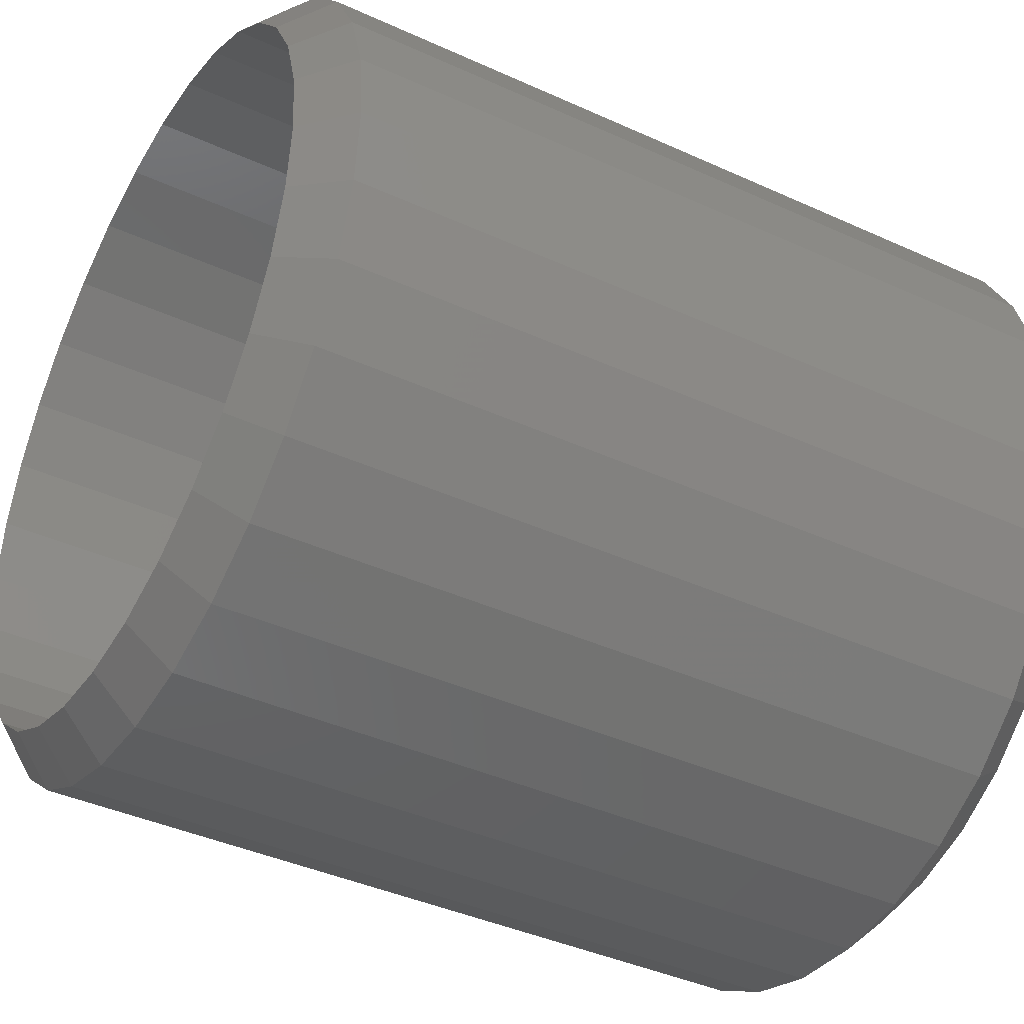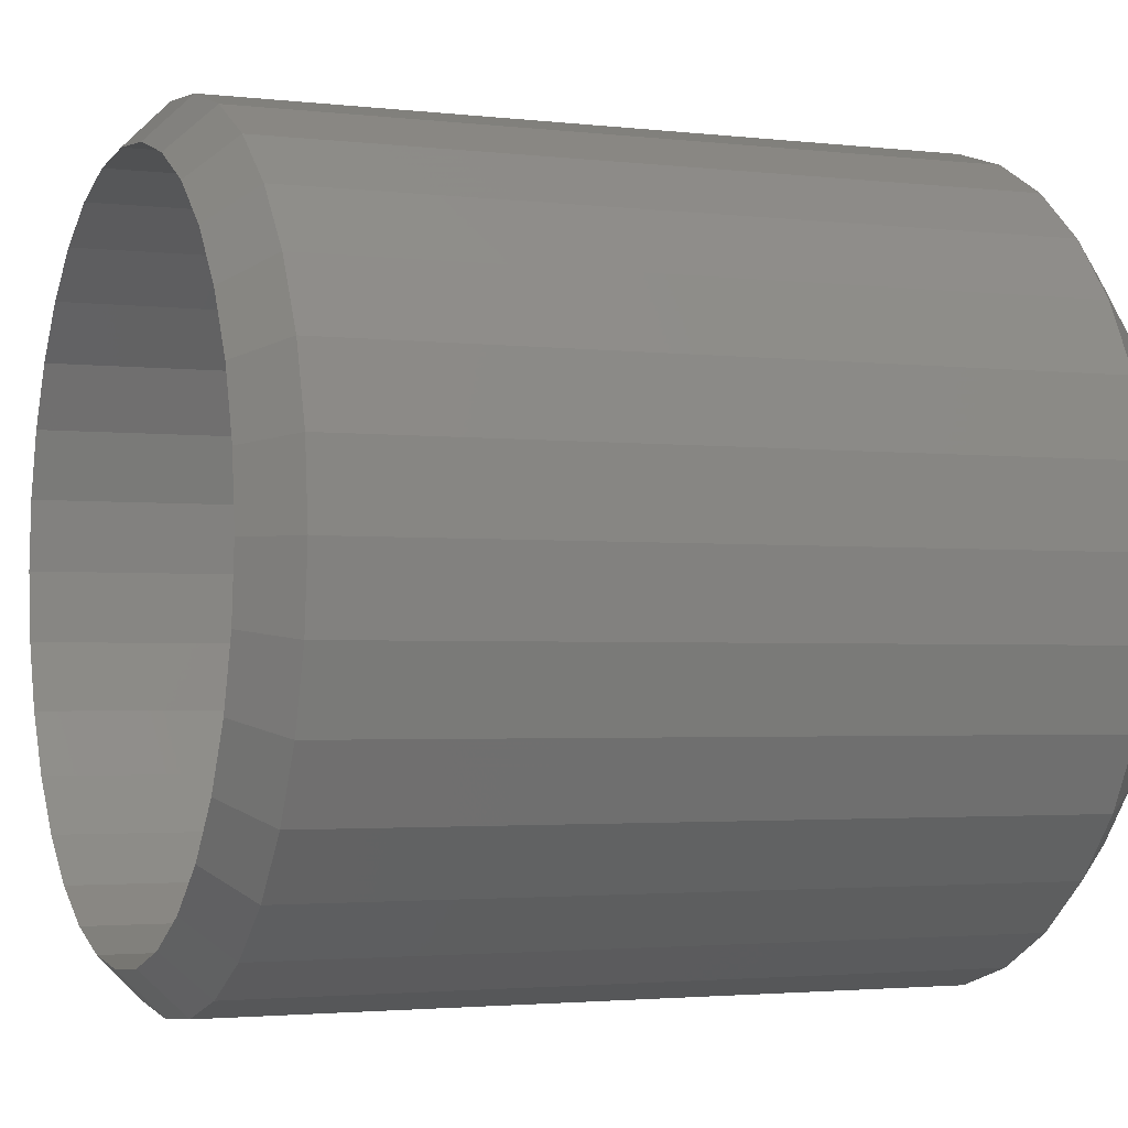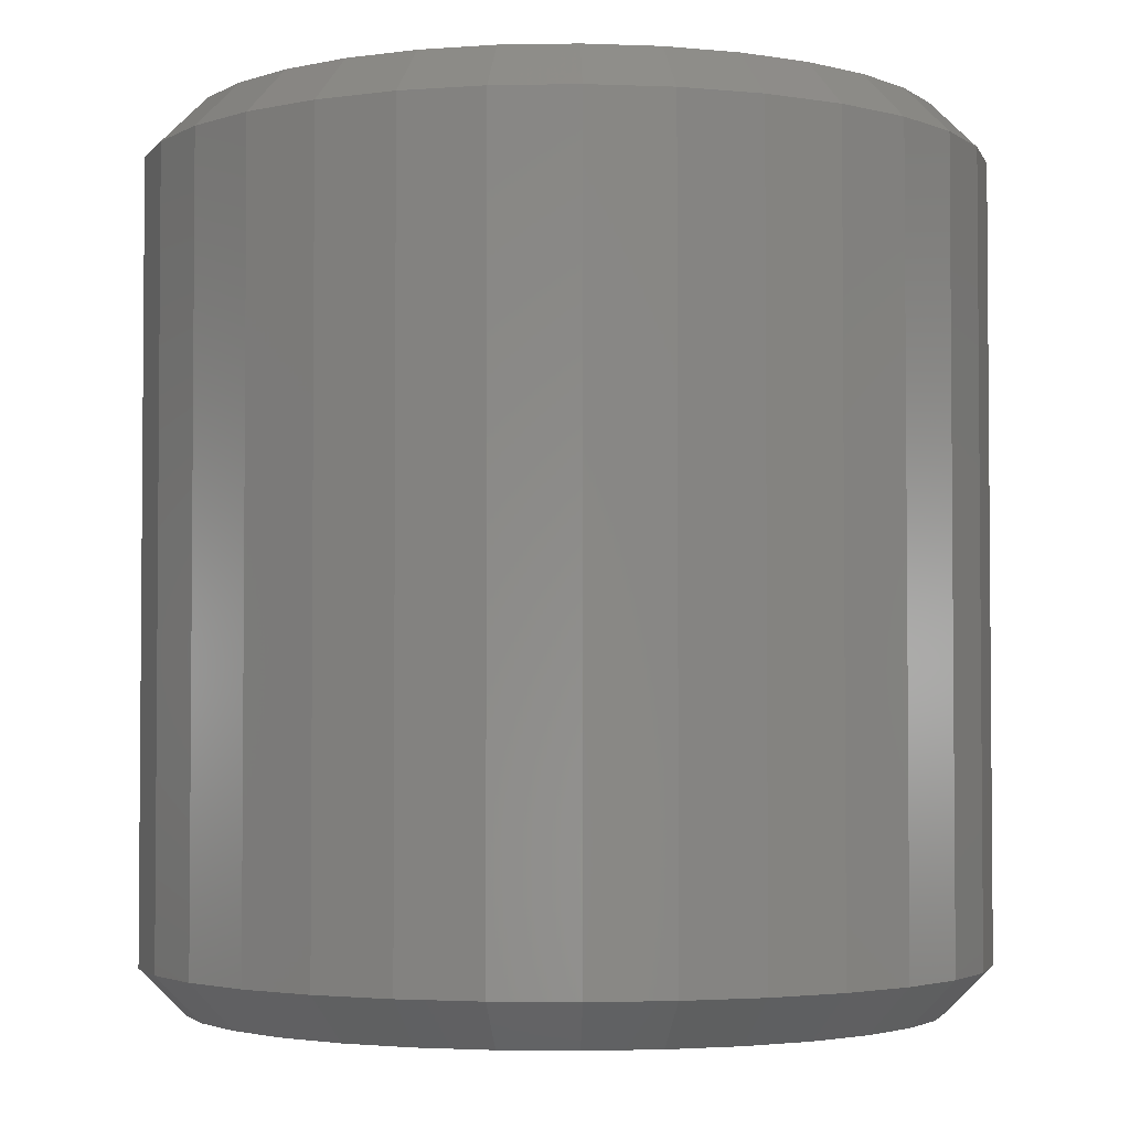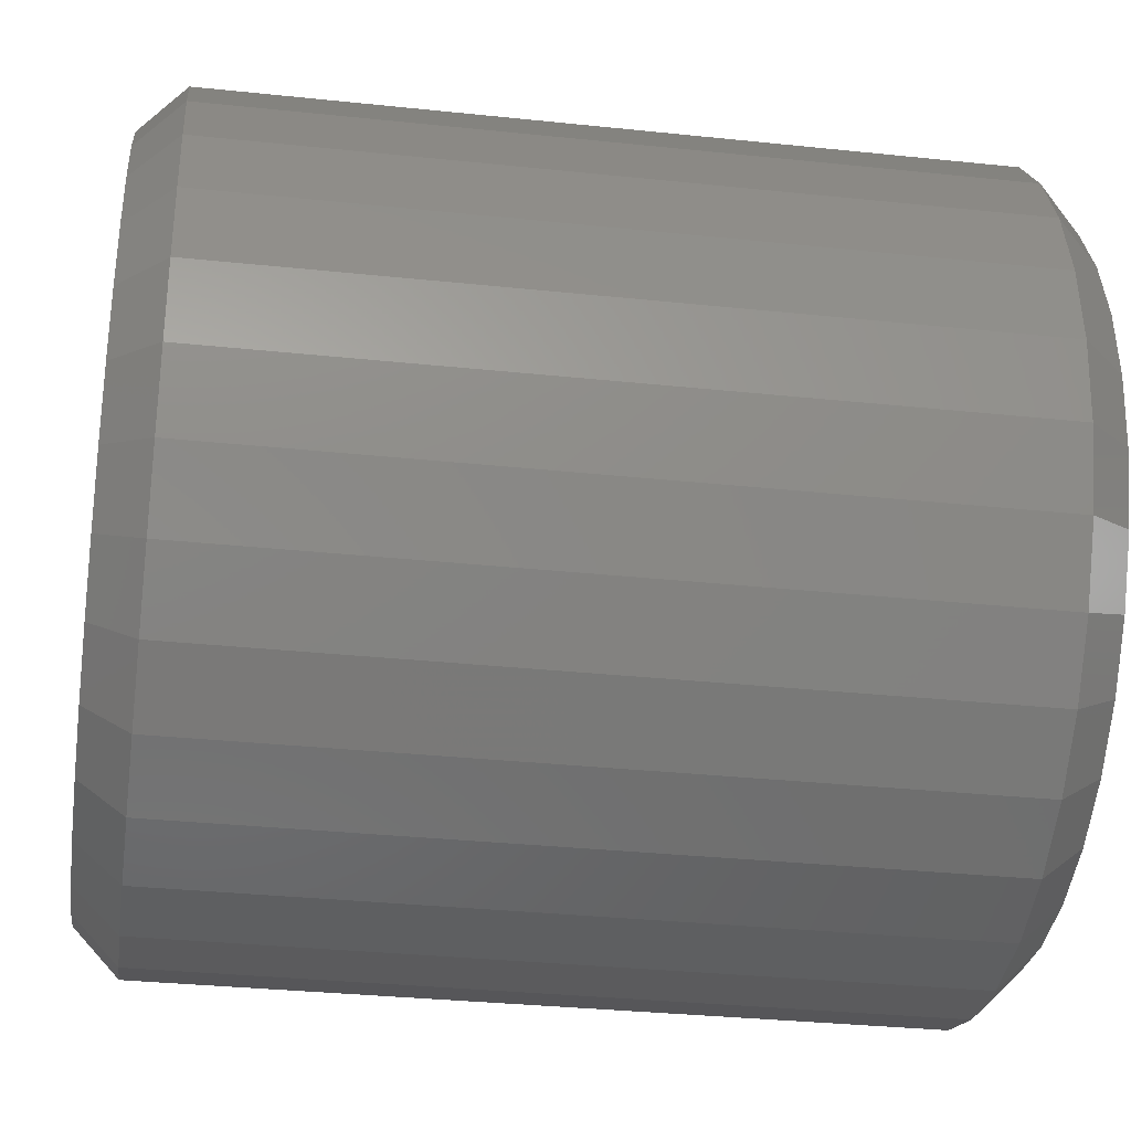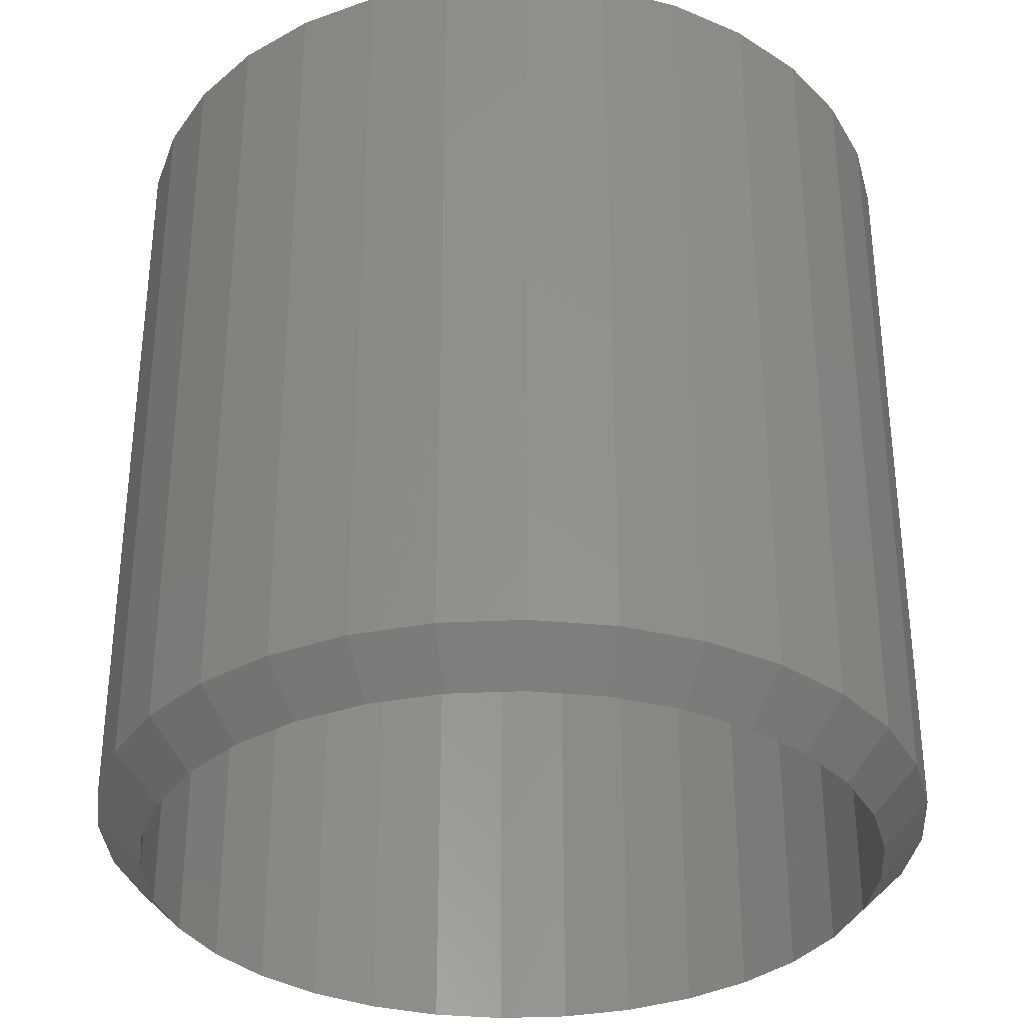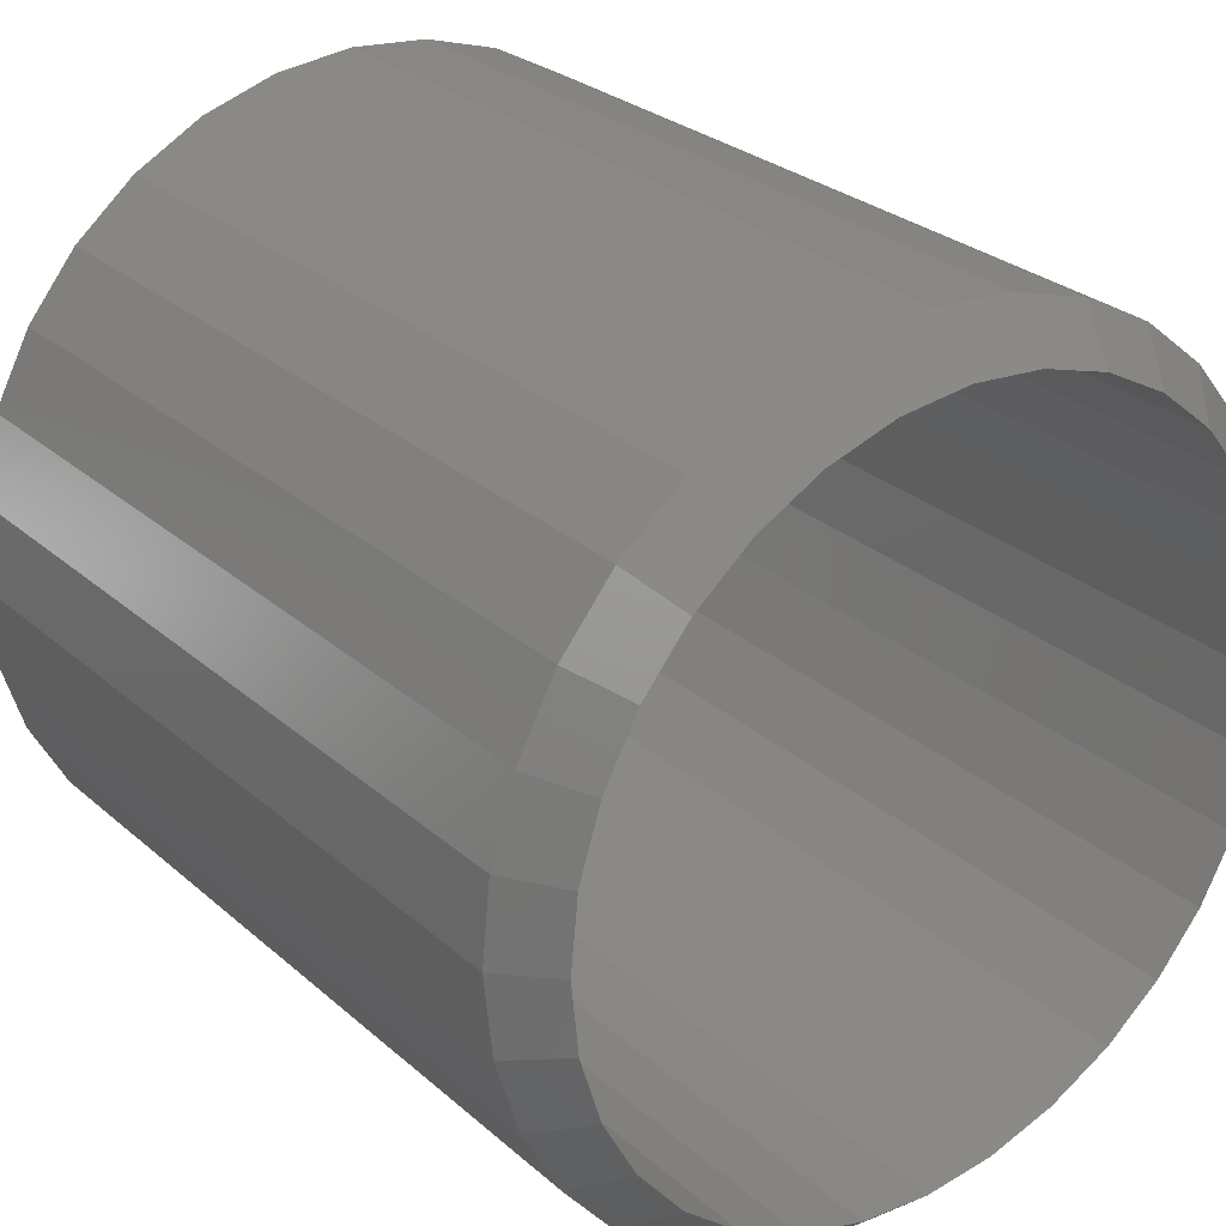
<metadata>
{"format":"stl","ext":"stl","renderer":"f3d","projection":"perspective","resolution":1024,"background":"white","views":[{"elev":-40.4,"azim":-119.3,"up":"+Y"},{"elev":-2.4,"azim":-112.6,"up":"+Y"},{"elev":-3.0,"azim":144.2,"up":"+Z"},{"elev":-32.8,"azim":-98.3,"up":"+Y"},{"elev":-33.5,"azim":-125.7,"up":"+Z"},{"elev":27.7,"azim":142.6,"up":"+Y"}]}
</metadata>
<code>
# stl→obj: 160 verts, 316 faces
v 0.5224 0.008059 0.007812
v 0.5224 0.008059 0.1406
v 0.5237 0.02194 0.007812
v 0.5237 0.02194 0.1406
v 0.5278 0.03528 0.007812
v 0.5278 0.03528 0.1406
v 0.5344 0.04758 0.007812
v 0.5344 0.04758 0.1406
v 0.5432 0.05836 0.007812
v 0.5432 0.05836 0.1406
v 0.554 0.06721 0.007812
v 0.554 0.06721 0.1406
v 0.5663 0.07378 0.007812
v 0.5663 0.07378 0.1406
v 0.5796 0.07783 0.007812
v 0.5796 0.07783 0.1406
v 0.5935 0.07919 0.007812
v 0.5935 0.07919 0.1406
v 0.6074 0.07783 0.007812
v 0.6074 0.07783 0.1406
v 0.6207 0.07378 0.007812
v 0.6207 0.07378 0.1406
v 0.633 0.06721 0.007812
v 0.633 0.06721 0.1406
v 0.6438 0.05836 0.007812
v 0.6438 0.05836 0.1406
v 0.6526 0.04758 0.007812
v 0.6526 0.04758 0.1406
v 0.6592 0.03528 0.007812
v 0.6592 0.03528 0.1406
v 0.6633 0.02194 0.007812
v 0.6633 0.02194 0.1406
v 0.6646 0.008059 0.007812
v 0.6646 0.008059 0.1406
v 0.6633 -0.005819 0.007812
v 0.6633 -0.005819 0.1406
v 0.6592 -0.01916 0.007812
v 0.6592 -0.01916 0.1406
v 0.6526 -0.03146 0.007812
v 0.6526 -0.03146 0.1406
v 0.6438 -0.04224 0.007812
v 0.6438 -0.04224 0.1406
v 0.633 -0.05109 0.007812
v 0.633 -0.05109 0.1406
v 0.6207 -0.05766 0.007812
v 0.6207 -0.05766 0.1406
v 0.6074 -0.06171 0.007812
v 0.6074 -0.06171 0.1406
v 0.5935 -0.06308 0.007812
v 0.5935 -0.06308 0.1406
v 0.5796 -0.06171 0.007812
v 0.5796 -0.06171 0.1406
v 0.5663 -0.05766 0.007812
v 0.5663 -0.05766 0.1406
v 0.554 -0.05109 0.007812
v 0.554 -0.05109 0.1406
v 0.5432 -0.04224 0.007812
v 0.5432 -0.04224 0.1406
v 0.5344 -0.03146 0.007812
v 0.5344 -0.03146 0.1406
v 0.5278 -0.01916 0.007812
v 0.5278 -0.01916 0.1406
v 0.5237 -0.005819 0.007812
v 0.5237 -0.005819 0.1406
v 0.5811 0.07016 0.1484
v 0.6059 0.07016 0.1484
v 0.5935 0.07138 0.1484
v 0.5693 0.06656 0.1484
v 0.6177 0.06656 0.1484
v 0.5583 0.06071 0.1484
v 0.6287 0.06071 0.1484
v 0.5487 0.05283 0.1484
v 0.6383 0.05283 0.1484
v 0.5409 0.04324 0.1484
v 0.6462 0.04324 0.1484
v 0.6462 -0.02712 0.1484
v 0.5487 -0.03672 0.1484
v 0.6383 -0.03672 0.1484
v 0.5583 -0.04459 0.1484
v 0.6287 -0.04459 0.1484
v 0.5693 -0.05044 0.1484
v 0.6177 -0.05044 0.1484
v 0.5811 -0.05405 0.1484
v 0.6059 -0.05405 0.1484
v 0.5935 -0.05526 0.1484
v 0.652 0.03229 0.1484
v 0.535 0.03229 0.1484
v 0.6556 0.02041 0.1484
v 0.5314 0.02041 0.1484
v 0.6568 0.008059 0.1484
v 0.5302 0.008059 0.1484
v 0.6556 -0.004294 0.1484
v 0.5314 -0.004294 0.1484
v 0.652 -0.01617 0.1484
v 0.535 -0.01617 0.1484
v 0.5409 -0.02712 0.1484
v 0.5935 -0.05526 0
v 0.6059 -0.05405 0.1406
v 0.6059 -0.05405 0
v 0.6177 -0.05044 0.1406
v 0.6177 -0.05044 0
v 0.6287 -0.04459 0.1406
v 0.6287 -0.04459 0
v 0.6383 -0.03672 0.1406
v 0.6383 -0.03672 0
v 0.6462 -0.02712 0.1406
v 0.6462 -0.02712 0
v 0.652 -0.01617 0.1406
v 0.652 -0.01617 0
v 0.6556 -0.004294 0.1406
v 0.6556 -0.004294 0
v 0.6568 0.008059 0.1406
v 0.6568 0.008059 1.388e-17
v 0.5935 -0.05526 0.1406
v 0.5811 -0.05405 0
v 0.5811 -0.05405 0.1406
v 0.5693 -0.05044 0
v 0.5693 -0.05044 0.1406
v 0.5583 -0.04459 0
v 0.5583 -0.04459 0.1406
v 0.5487 -0.03672 0
v 0.5487 -0.03672 0.1406
v 0.5409 -0.02712 0
v 0.5409 -0.02712 0.1406
v 0.535 -0.01617 0
v 0.535 -0.01617 0.1406
v 0.5314 -0.004294 0
v 0.5314 -0.004294 0.1406
v 0.5302 0.008059 1.388e-17
v 0.5302 0.008059 0.1406
v 0.5935 0.07138 0
v 0.5811 0.07016 0.1406
v 0.5811 0.07016 0
v 0.5693 0.06656 0.1406
v 0.5693 0.06656 0
v 0.5583 0.06071 0.1406
v 0.5583 0.06071 0
v 0.5487 0.05283 0.1406
v 0.5487 0.05283 0
v 0.5409 0.04324 0.1406
v 0.5409 0.04324 0
v 0.535 0.03229 0.1406
v 0.535 0.03229 0
v 0.5314 0.02041 0.1406
v 0.5314 0.02041 0
v 0.5935 0.07138 0.1406
v 0.6059 0.07016 0
v 0.6059 0.07016 0.1406
v 0.6177 0.06656 0
v 0.6177 0.06656 0.1406
v 0.6287 0.06071 0
v 0.6287 0.06071 0.1406
v 0.6383 0.05283 0
v 0.6383 0.05283 0.1406
v 0.6462 0.04324 0
v 0.6462 0.04324 0.1406
v 0.652 0.03229 0
v 0.652 0.03229 0.1406
v 0.6556 0.02041 0
v 0.6556 0.02041 0.1406
f 1 2 3
f 3 2 4
f 3 4 5
f 5 4 6
f 5 6 7
f 7 6 8
f 7 8 9
f 9 8 10
f 9 10 11
f 11 10 12
f 11 12 13
f 13 12 14
f 13 14 15
f 15 14 16
f 15 16 17
f 17 16 18
f 17 18 19
f 19 18 20
f 19 20 21
f 21 20 22
f 21 22 23
f 23 22 24
f 23 24 25
f 25 24 26
f 25 26 27
f 27 26 28
f 27 28 29
f 29 28 30
f 29 30 31
f 31 30 32
f 31 32 33
f 33 32 34
f 33 34 35
f 35 34 36
f 35 36 37
f 37 36 38
f 37 38 39
f 39 38 40
f 39 40 41
f 41 40 42
f 41 42 43
f 43 42 44
f 43 44 45
f 45 44 46
f 45 46 47
f 47 46 48
f 47 48 49
f 49 48 50
f 49 50 51
f 51 50 52
f 51 52 53
f 53 52 54
f 53 54 55
f 55 54 56
f 55 56 57
f 57 56 58
f 57 58 59
f 59 58 60
f 59 60 61
f 61 60 62
f 61 62 63
f 63 62 64
f 63 64 1
f 1 64 2
f 65 66 67
f 66 65 68
f 66 68 69
f 69 68 70
f 69 70 71
f 71 70 72
f 71 72 73
f 73 72 74
f 73 74 75
f 76 77 78
f 78 77 79
f 78 79 80
f 80 79 81
f 80 81 82
f 82 81 83
f 82 83 84
f 84 83 85
f 75 74 86
f 86 74 87
f 86 87 88
f 88 87 89
f 88 89 90
f 90 89 91
f 90 91 92
f 92 91 93
f 92 93 94
f 94 93 95
f 94 95 76
f 76 95 96
f 76 96 77
f 90 92 34
f 92 36 34
f 2 64 91
f 64 93 91
f 64 62 95
f 93 64 95
f 60 58 96
f 96 62 60
f 95 62 96
f 56 54 81
f 79 56 81
f 79 77 56
f 52 50 83
f 83 54 52
f 81 54 83
f 48 46 82
f 84 48 82
f 84 85 48
f 44 42 80
f 80 46 44
f 82 46 80
f 40 38 94
f 76 40 94
f 76 78 40
f 92 38 36
f 94 38 92
f 77 96 58
f 58 56 77
f 85 83 50
f 50 48 85
f 78 80 42
f 42 40 78
f 91 89 2
f 89 4 2
f 34 32 90
f 32 88 90
f 32 30 86
f 88 32 86
f 28 26 75
f 75 30 28
f 86 30 75
f 24 22 69
f 71 24 69
f 71 73 24
f 20 18 66
f 66 22 20
f 69 22 66
f 16 14 68
f 65 16 68
f 65 67 16
f 12 10 70
f 70 14 12
f 68 14 70
f 8 6 87
f 74 8 87
f 74 72 8
f 89 6 4
f 87 6 89
f 73 75 26
f 26 24 73
f 67 66 18
f 18 16 67
f 72 70 10
f 10 8 72
f 97 98 99
f 99 98 100
f 99 100 101
f 101 100 102
f 101 102 103
f 103 102 104
f 103 104 105
f 105 104 106
f 105 106 107
f 107 106 108
f 107 108 109
f 109 108 110
f 109 110 111
f 111 110 112
f 111 112 113
f 98 97 114
f 114 97 115
f 114 115 116
f 116 115 117
f 116 117 118
f 118 117 119
f 118 119 120
f 120 119 121
f 120 121 122
f 122 121 123
f 122 123 124
f 124 123 125
f 124 125 126
f 126 125 127
f 126 127 128
f 128 127 129
f 128 129 130
f 131 132 133
f 133 132 134
f 133 134 135
f 135 134 136
f 135 136 137
f 137 136 138
f 137 138 139
f 139 138 140
f 139 140 141
f 141 140 142
f 141 142 143
f 143 142 144
f 143 144 145
f 145 144 130
f 145 130 129
f 132 131 146
f 146 131 147
f 146 147 148
f 148 147 149
f 148 149 150
f 150 149 151
f 150 151 152
f 152 151 153
f 152 153 154
f 154 153 155
f 154 155 156
f 156 155 157
f 156 157 158
f 158 157 159
f 158 159 160
f 160 159 113
f 160 113 112
f 129 63 1
f 129 127 63
f 33 111 113
f 33 35 111
f 125 61 63
f 125 63 127
f 123 57 59
f 59 61 123
f 123 61 125
f 117 53 55
f 117 55 119
f 55 121 119
f 115 49 51
f 51 53 115
f 115 53 117
f 101 45 47
f 101 47 99
f 47 97 99
f 103 41 43
f 43 45 103
f 103 45 101
f 109 37 39
f 109 39 107
f 39 105 107
f 35 37 111
f 111 37 109
f 57 123 121
f 121 55 57
f 49 115 97
f 97 47 49
f 41 103 105
f 105 39 41
f 113 31 33
f 113 159 31
f 1 145 129
f 1 3 145
f 157 29 31
f 157 31 159
f 155 25 27
f 27 29 155
f 155 29 157
f 149 21 23
f 149 23 151
f 23 153 151
f 147 17 19
f 19 21 147
f 147 21 149
f 135 13 15
f 135 15 133
f 15 131 133
f 137 9 11
f 11 13 137
f 137 13 135
f 143 5 7
f 143 7 141
f 7 139 141
f 3 5 145
f 145 5 143
f 25 155 153
f 153 23 25
f 17 147 131
f 131 15 17
f 9 137 139
f 139 7 9
f 146 148 132
f 134 132 148
f 150 134 148
f 136 134 150
f 152 136 150
f 138 136 152
f 154 138 152
f 140 138 154
f 156 140 154
f 104 122 106
f 120 122 104
f 102 120 104
f 118 120 102
f 100 118 102
f 116 118 100
f 98 116 100
f 114 116 98
f 122 124 106
f 106 124 126
f 106 126 108
f 108 126 128
f 108 128 110
f 110 128 130
f 110 130 112
f 112 130 144
f 112 144 160
f 160 144 142
f 160 142 158
f 158 142 140
f 158 140 156

</code>
